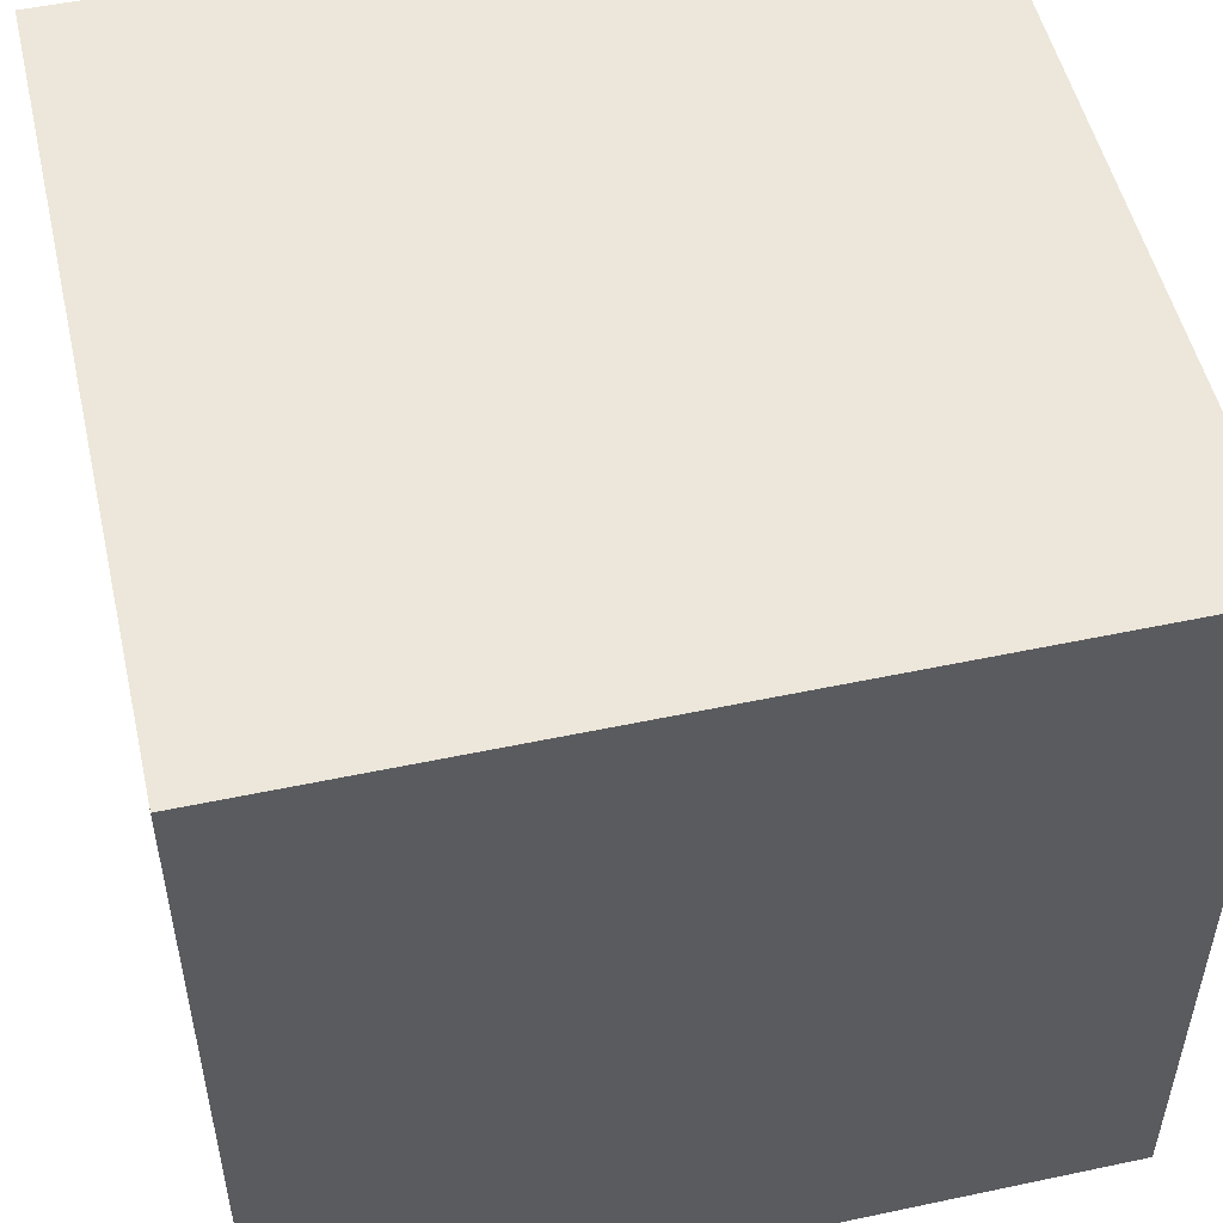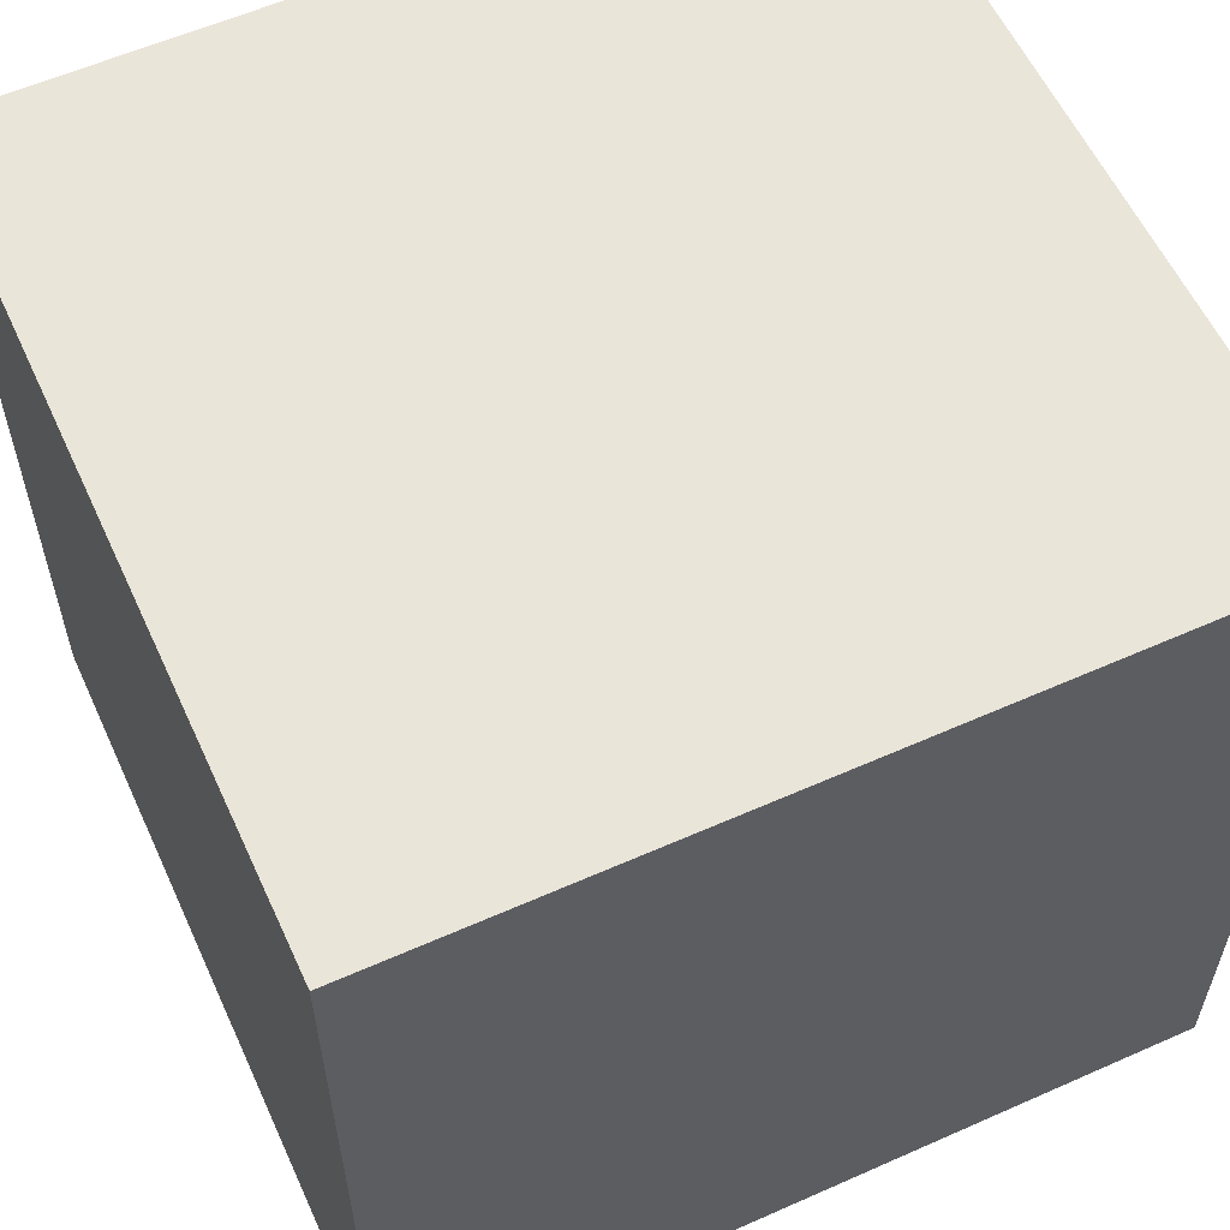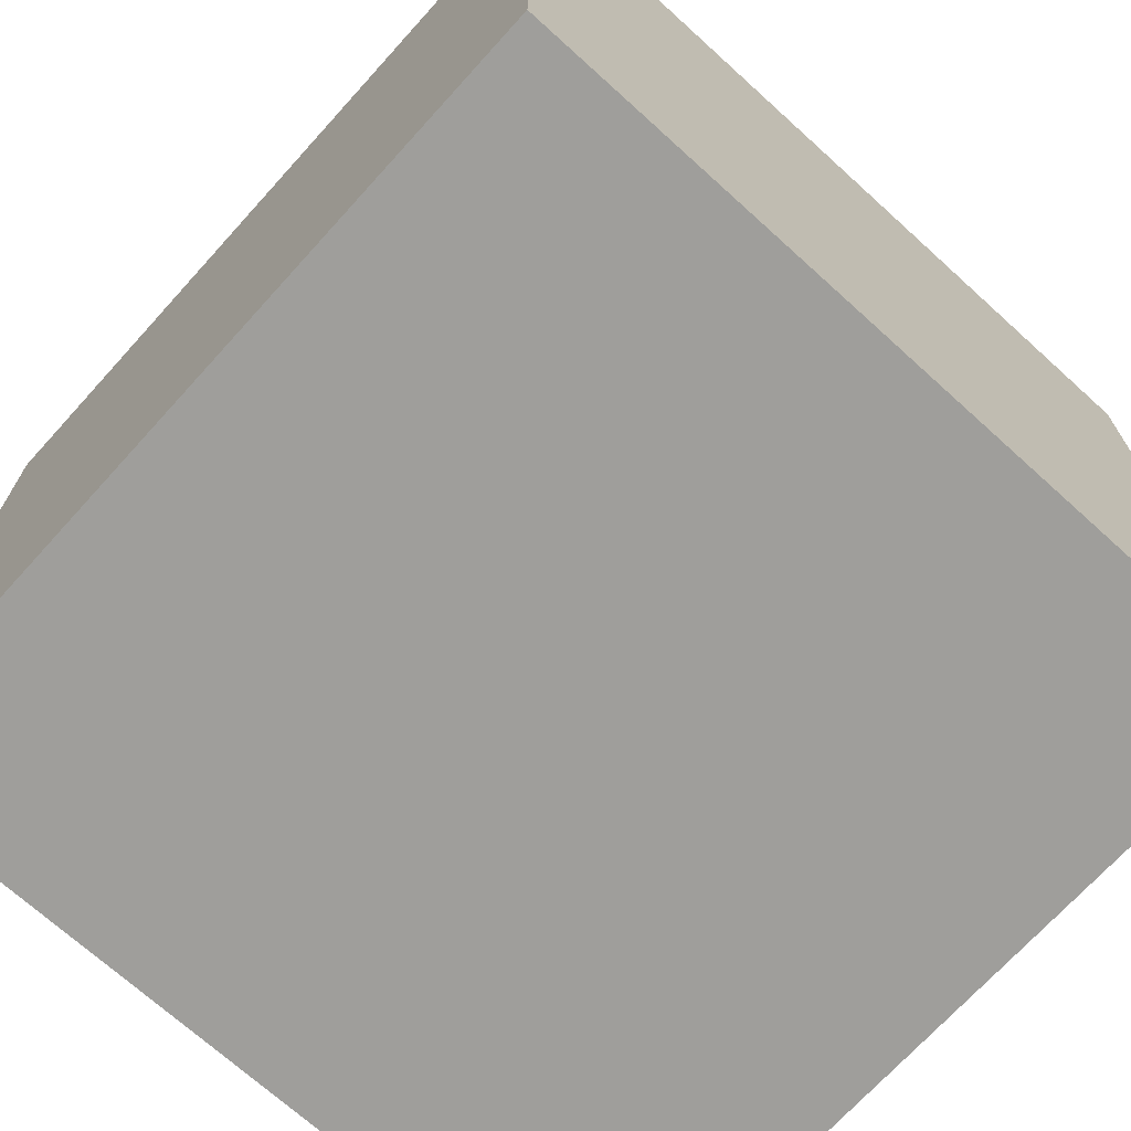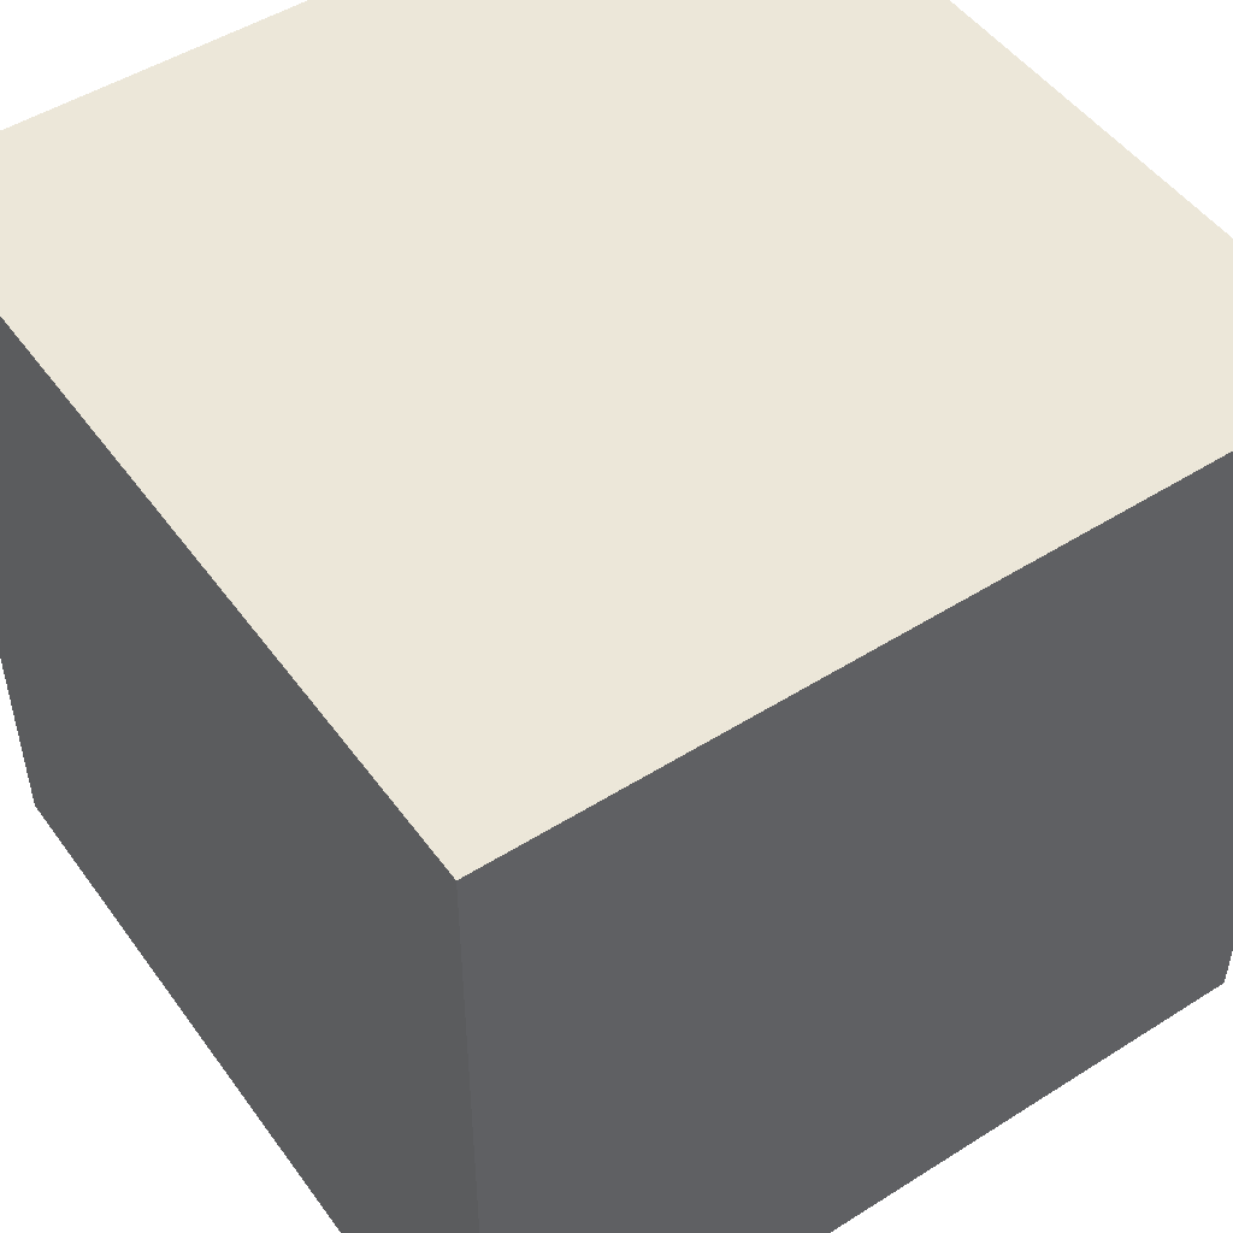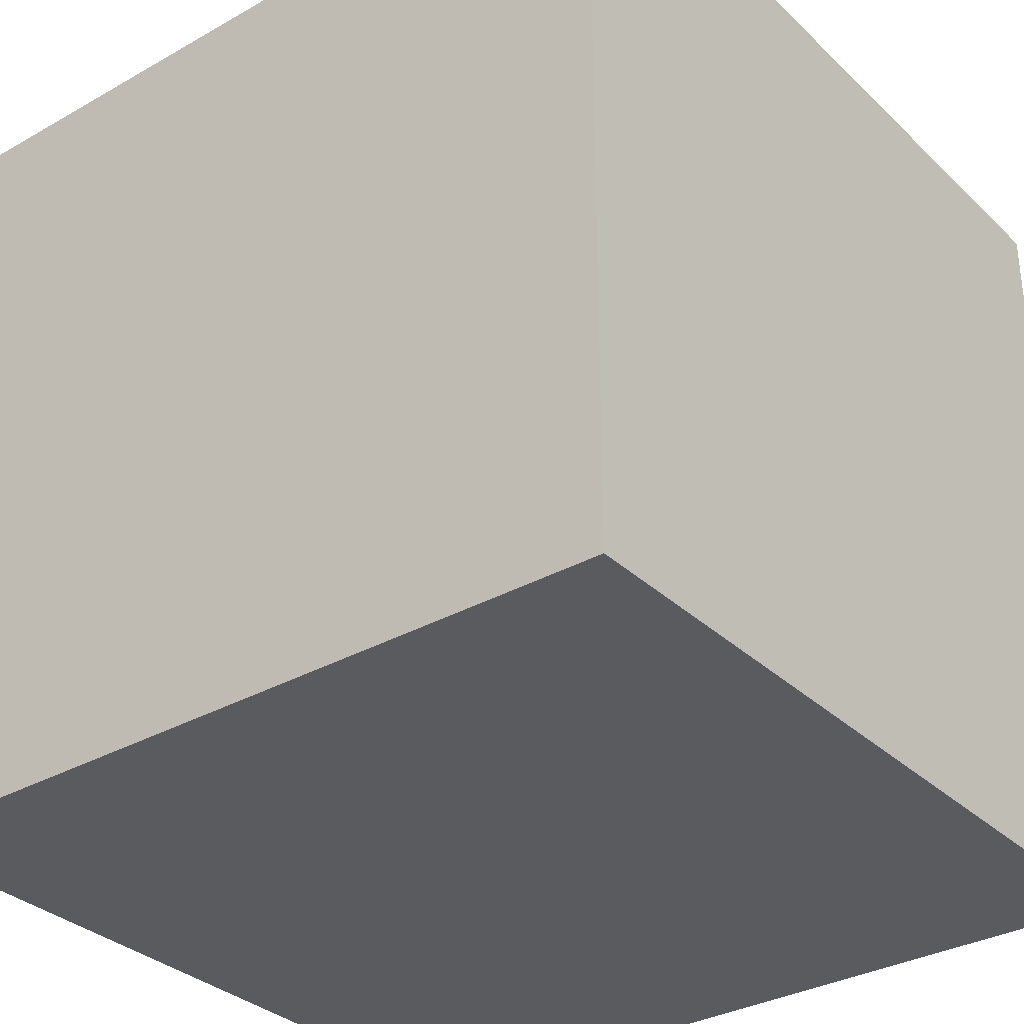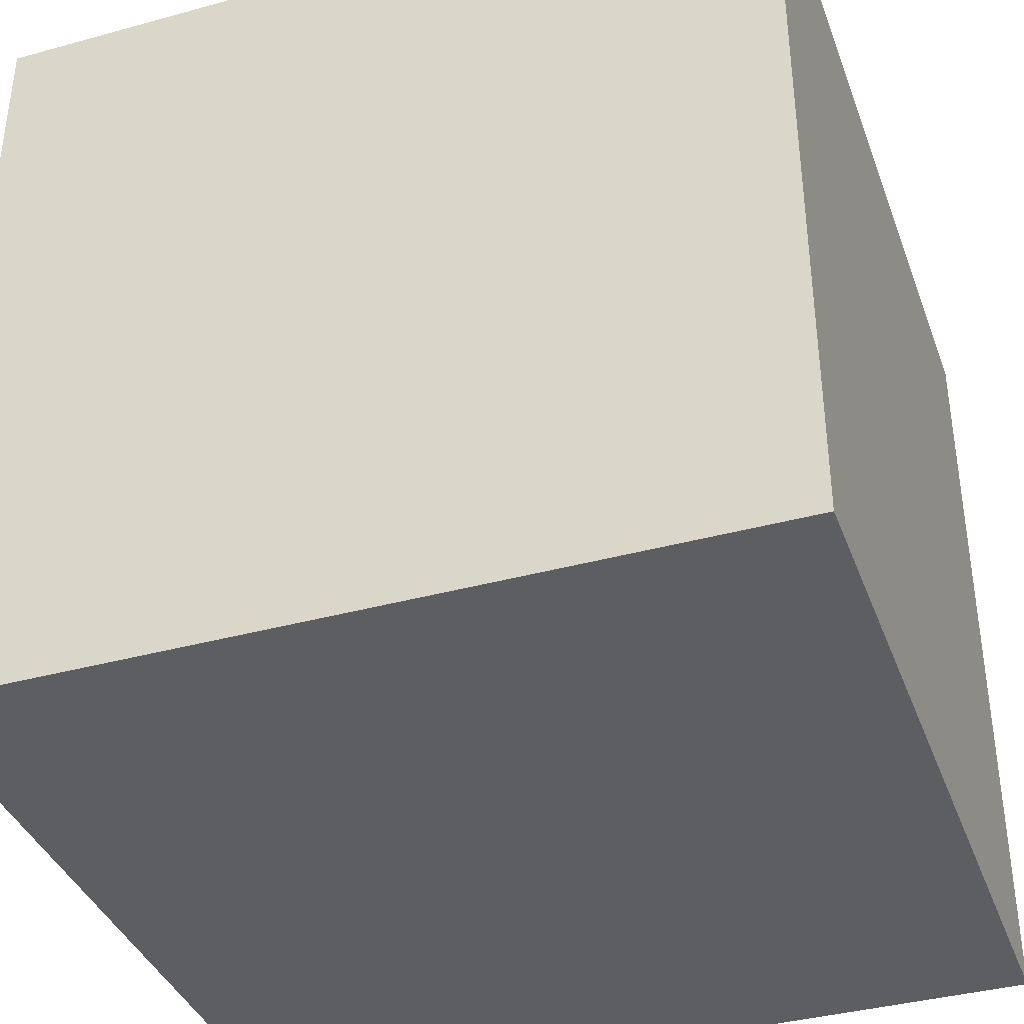
<metadata>
{"format":"obj","ext":"obj","renderer":"f3d","projection":"perspective","resolution":1024,"background":"white","views":[{"elev":52.0,"azim":-102.9,"up":"+Y"},{"elev":58.5,"azim":-24.6,"up":"+Y"},{"elev":-70.8,"azim":-42.2,"up":"+Z"},{"elev":49.8,"azim":-34.7,"up":"+Z"},{"elev":-32.9,"azim":38.0,"up":"+Y"},{"elev":-38.2,"azim":19.2,"up":"+Y"}]}
</metadata>
<code>
o Cube_Cube.002
v 1 -1 -3.396
v 1 1 -3.396
v 1 -1 -1.396
v 1 1 -1.396
v -1 -1 -3.396
v -1 1 -3.396
v -1 -1 -1.396
v -1 1 -1.396
f 1 2 4 3
f 3 4 8 7
f 7 8 6 5
f 5 6 2 1
f 3 7 5 1
f 8 4 2 6

</code>
